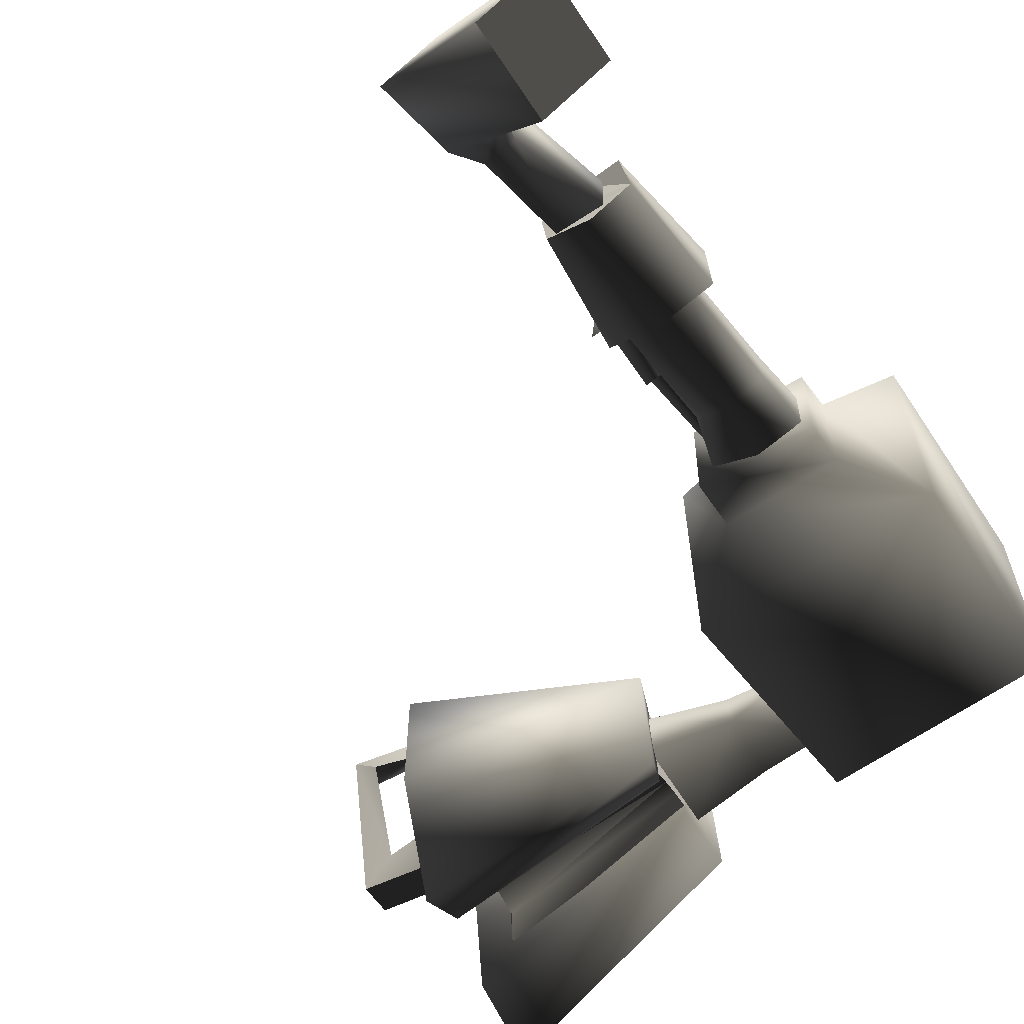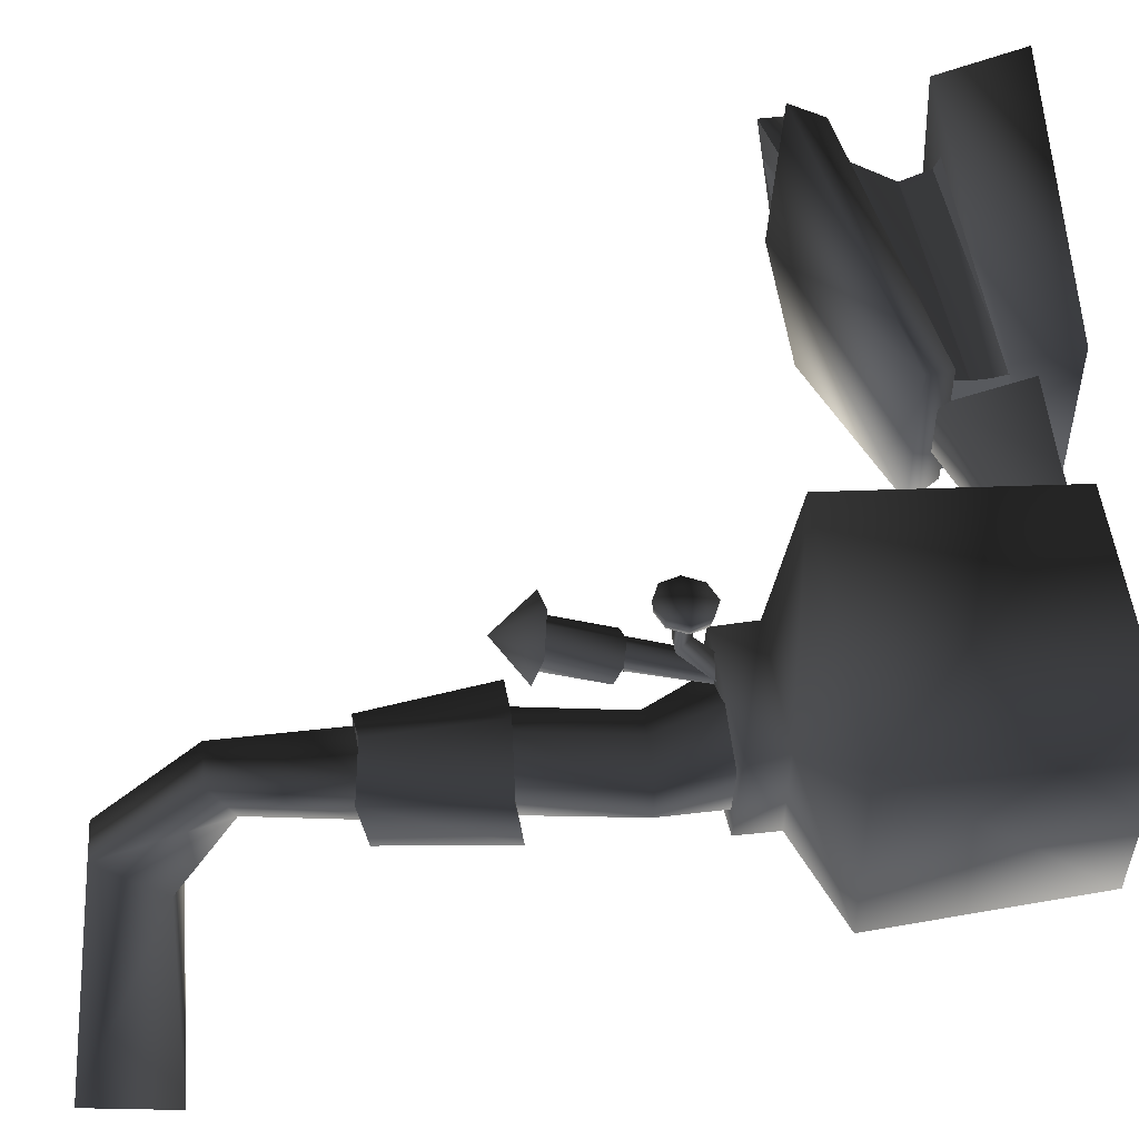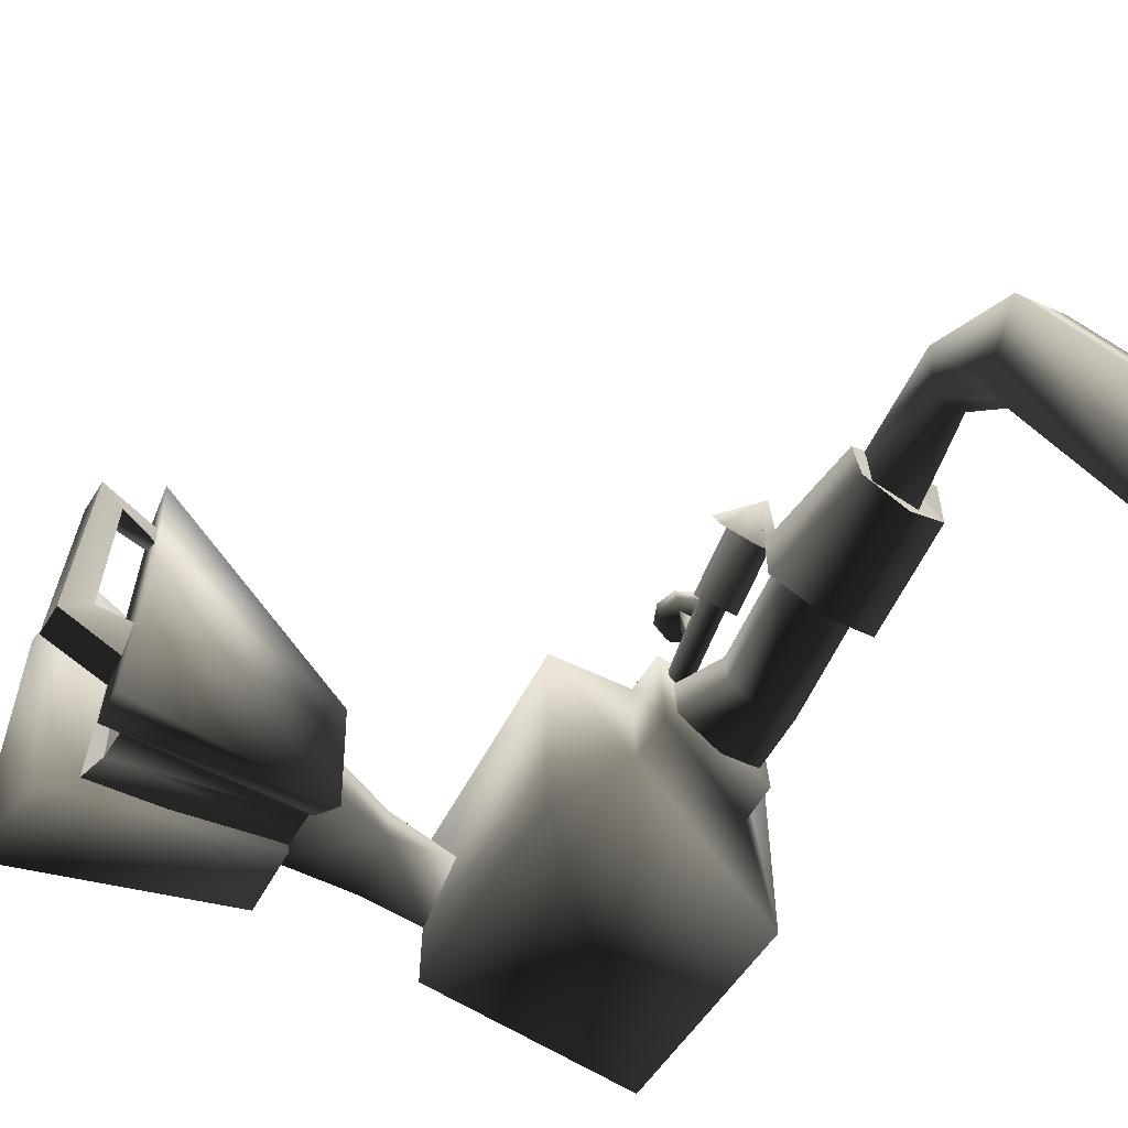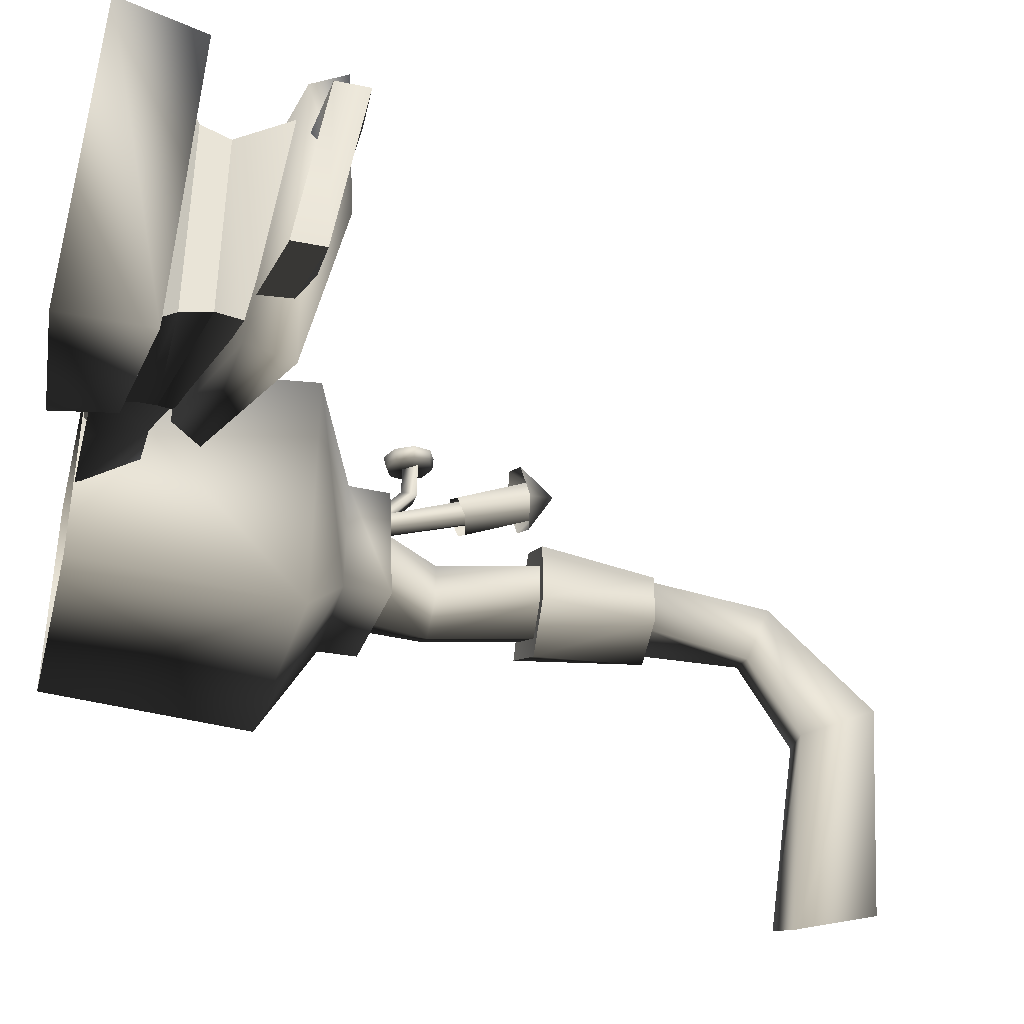
<metadata>
{"format":"obj","ext":"obj","renderer":"f3d","projection":"perspective","resolution":1024,"background":"white","views":[{"elev":-62.2,"azim":-144.5,"up":"+Z"},{"elev":55.0,"azim":-97.6,"up":"+Z"},{"elev":-63.5,"azim":147.7,"up":"+Z"},{"elev":-38.4,"azim":75.7,"up":"+Z"}]}
</metadata>
<code>
v 0.5873 2.243 0.5645
v 0.5424 2.358 0.5879
v 0.5668 2.358 0.6678
v 0.5374 2.128 0.5561
v 0.6161 2.232 0.6421
v 0.5612 2.106 0.6328
v 0.5873 2.243 0.5645
v 0.4219 2.081 0.5676
v 0.5612 2.106 0.6328
v 0.4343 2.053 0.6455
v 0.5374 2.128 0.5561
v 0.3086 2.128 0.5923
v 0.4343 2.053 0.6455
v 0.3096 2.106 0.6727
v 0.4219 2.081 0.5676
v 0.2637 2.243 0.6157
v 0.3096 2.106 0.6727
v 0.2602 2.232 0.6984
v 0.3086 2.128 0.5923
v 0.3136 2.358 0.6242
v 0.2602 2.232 0.6984
v 0.3151 2.358 0.7077
v 0.2637 2.243 0.6157
v 0.4291 2.405 0.6126
v 0.3151 2.358 0.7077
v 0.4421 2.41 0.695
v 0.3136 2.358 0.6242
v 0.5424 2.358 0.5879
v 0.4421 2.41 0.695
v 0.5668 2.358 0.6678
v 0.4291 2.405 0.6126
v 0.6161 2.232 0.6421
v 0.3846 2.197 0.4038
v 0.312 2.299 0.3795
v 0.2757 2.05 0.07162
v 0.4895 2.288 0.6313
v 0.4245 2.193 0.6557
v 0.3846 2.197 0.4038
v 0.4462 2.299 0.3583
v 0.3609 2.003 0.1755
v 0.4099 2.05 0.05035
v 0.4462 2.299 0.3583
v 0.3552 2.288 0.6525
v 0.4895 2.288 0.6313
v 0.4462 2.299 0.3583
v 0.312 2.299 0.3795
v 0.4099 2.05 0.05035
v 0.2757 2.05 0.07162
v 0.312 2.299 0.3795
v 0.5524 2.679 0.3075
v 0.3585 1.9 0.1176
v 0.4274 1.904 0.07699
v 0.4698 2.674 0.3563
v 0.2896 1.919 0.08132
v 0.3871 2.697 0.3127
v 0.2896 1.941 0.004359
v 0.3871 2.723 0.2204
v 0.3585 1.944 -0.03628
v 0.4698 2.727 0.1716
v 0.4274 1.926 3.174e-05
v 0.5524 2.705 0.2152
v 0.4274 1.904 0.07699
v 0.5524 2.679 0.3075
v 0.4245 2.193 0.6557
v 0.3552 2.288 0.6525
v 0.3846 2.197 0.4038
v 0.3609 2.003 0.1755
v 0.4255 2.243 0.5901
v 0.4219 2.081 0.5676
v 0.3086 2.128 0.5923
v 0.4382 2.232 0.6703
v 0.6161 2.232 0.6421
v 0.5668 2.358 0.6678
v 0.5612 2.106 0.6328
v 0.4343 2.053 0.6455
v 0.4421 2.41 0.695
v 0.3151 2.358 0.7077
v 0.3096 2.106 0.6727
v 0.2602 2.232 0.6984
v 0.5424 2.358 0.5879
v 0.5873 2.243 0.5645
v 0.5374 2.128 0.5561
v 0.4291 2.405 0.6126
v 0.3136 2.358 0.6242
v 0.2637 2.243 0.6157
v 0.1078 3.216 -0.6242
v 0.4891 3.184 -0.3996
v 0.1039 3.216 -0.1816
v -0.3619 5.761 -2.033
v -0.8162 5.168 -1.987
v -0.8068 5.761 -1.806
v -0.3619 5.761 -2.033
v -0.3713 5.168 -2.214
v -0.8162 5.168 -1.987
v 0.07025 4.006 -0.5337
v -0.2193 3.984 -0.3252
v 0.3924 4.006 -0.3868
v 0.3924 4.006 -0.3868
v -0.2193 3.984 -0.3252
v 0.4276 4.006 -0.03721
v 0.4276 4.006 -0.03721
v -0.2193 3.984 -0.3252
v 0.1443 3.983 0.1706
v 0.1443 3.983 0.1706
v -0.2193 3.984 -0.3252
v -0.1804 4.038 0.02939
v -0.03376 3.921 -0.3886
v 0.313 3.921 -0.3886
v 0.313 3.921 0.02321
v -0.03376 3.921 0.02321
v -0.2783 2.056 -0.5636
v -0.2748 2.028 0.2425
v 0.5312 2.094 0.2591
v 0.5276 2.13 -0.5873
v 2.009 -0.04764 -0.509
v 1.414 -0.04739 -0.3946
v 1.419 0.3523 -0.2694
v 0.8774 -0.04739 -0.3712
v 0.8892 0.3523 -0.1003
v 1.432 0.3523 0.02188
v 1.437 -0.04739 0.1471
v 2.04 -0.04764 0.2092
v 2.033 0.5449 0.04319
v 2.016 0.5449 -0.343
v 0.8892 0.3523 -0.1003
v 0.9011 -0.04739 0.1705
v 0.1443 3.983 0.1706
v 0.1039 3.184 0.261
v 0.4276 4.006 -0.03721
v -0.2794 3.216 0.03967
v -0.1804 4.038 0.02939
v -0.2781 3.172 -0.4051
v 0.4859 3.184 0.04188
v 0.4891 3.184 -0.3996
v 0.3924 4.006 -0.3868
v 0.1078 3.216 -0.6242
v 0.07025 4.006 -0.5337
v -0.2193 3.984 -0.3252
v 0.4654 1.981 0.01621
v 0.3069 2.474 -0.1326
v 0.1233 1.906 0.2167
v 0.3069 2.474 -0.4239
v 0.4654 1.981 -0.3848
v 0.0578 2.474 -0.5695
v 0.1233 3.242 -0.478
v -0.1273 3.242 -0.3312
v 0.3739 3.242 -0.3312
v 0.3739 3.242 -0.0374
v -0.1913 2.474 -0.4239
v -0.1273 3.242 -0.0374
v -0.1913 2.474 -0.1326
v 0.1233 3.242 0.1095
v 0.0578 2.474 0.01306
v -0.2187 1.886 0.01621
v -0.2187 1.886 -0.3848
v 0.1233 1.981 -0.5537
v -0.8068 5.761 -1.806
v -0.8162 5.168 -1.987
v -0.004837 5.087 -1.007
v 0.1231 5.512 -0.7562
v 0.1551 4.671 -0.4996
v 0.1289 4.812 -0.1189
v -0.03376 3.921 -0.3886
v -0.03376 3.921 0.02321
v -0.3619 5.761 -2.033
v 0.5063 5.512 -0.9514
v 0.4661 4.812 -0.1999
v -0.03376 3.921 0.02321
v 0.313 3.921 0.02321
v -0.3713 5.168 -2.214
v 0.3783 5.018 -1.148
v 0.3757 4.671 -0.5761
v 0.313 3.921 0.02321
v 0.313 3.921 -0.3886
v 0.313 3.921 -0.3886
v -0.03376 3.921 -0.3886
v 0.5349 1.803 0.2626
v 0.5312 2.094 0.2591
v -0.2748 2.028 0.2425
v 0.5276 2.13 -0.5873
v -0.7132 1.482 0.6847
v -0.6625 -0.05334 0.6336
v 0.9223 -0.05334 0.6266
v -0.6693 -0.05334 -0.9512
v 0.5312 1.803 -0.5909
v -0.2817 1.778 -0.567
v -0.7204 1.436 -1.002
v -0.2782 1.778 0.2459
v 0.9738 1.506 0.7616
v 0.9658 1.506 -1.094
v 0.9155 -0.05334 -0.9583
v -0.2783 2.056 -0.5636
v -0.2781 3.172 -0.4051
v 0.1078 3.216 -0.6242
v -0.2794 3.216 0.03967
v -0.2781 3.172 -0.4051
v 0.1039 3.184 0.261
v -0.2794 3.216 0.03967
v 0.4859 3.184 0.04188
v 0.1039 3.184 0.261
v 0.4891 3.184 -0.3996
v 0.4859 3.184 0.04188
v 0.4777 3.263 0.4922
v 0.2563 2.993 0.5468
v 0.4763 2.948 0.6664
v 0.4763 2.948 0.6664
v 0.6963 2.974 0.5415
v 0.4758 3.036 0.5736
v 0.3416 3.071 0.5119
v 0.3093 2.57 0.299
v 0.4435 2.535 0.3607
v 0.6036 3.058 0.4947
v 0.5713 2.557 0.2818
v 0.5972 3.115 0.354
v 0.5649 2.614 0.1411
v 0.4629 3.15 0.2923
v 0.4306 2.648 0.07939
v 0.3351 3.128 0.3713
v 0.3028 2.626 0.1583
v 0.3416 3.071 0.5119
v 0.3093 2.57 0.299
v 0.6963 2.974 0.5415
v 0.6963 3.044 0.2971
v 0.6963 3.044 0.2971
v 0.4763 3.089 0.1775
v 0.4763 3.089 0.1775
v 0.2563 3.063 0.3024
v 0.2563 3.063 0.3024
v 0.2563 2.993 0.5468
v 1.972 0.129 -0.6286
v 2.013 0.129 0.3316
v 3.71 0.2993 0.9213
v 1.891 0.6431 -0.7247
v 3.504 0.9782 -1.361
v 3.476 0.6754 -1.246
v 1.972 0.443 -0.6286
v 3.604 1.162 0.9279
v 1.941 0.6431 0.4083
v 2.013 0.443 0.3316
v 3.566 0.9207 0.816
v 1.941 0.6431 0.4083
v 1.891 0.6431 -0.7247
v 1.972 0.443 -0.6286
v 2.013 0.443 0.3316
v 3.566 0.9207 0.816
v 2.013 0.443 0.3316
v 1.972 0.443 -0.6286
v 3.476 0.6754 -1.246
v 3.61 0.2058 -1.37
v 3.71 0.2993 0.9213
v 3.803 -0.3096 0.9976
v 3.696 -0.3931 -1.454
v 2.013 0.129 0.3316
v 1.972 0.129 -0.6286
v 1.968 -0.308 -0.6985
v 2.016 -0.308 0.4015
v 3.566 0.9207 0.816
v 3.476 0.6754 -1.246
v 3.504 0.9782 -1.361
v 3.555 1.229 -0.19
v 3.604 1.162 0.9279
v 3.555 1.229 -0.19
v 1.941 0.6431 0.4083
v 3.604 1.162 0.9279
v 1.891 0.6431 -0.7247
v 3.504 0.9782 -1.361
v 3.71 0.2993 0.9213
v 2.016 -0.308 0.4015
v 3.803 -0.3096 0.9976
v 3.61 0.2058 -1.37
v 3.696 -0.3931 -1.454
v 1.968 -0.308 -0.6985
v 3.61 0.2058 -1.37
v 1.976 0.3487 -0.5235
v 3.277 0.5179 -0.8772
v 3.29 0.3158 -0.9385
v 3.354 0.3158 0.525
v 3.29 0.3158 -0.9385
v 3.277 0.5179 -0.8772
v 3.335 0.5179 0.4655
v 1.975 0.1189 -0.5434
v 2.009 0.1189 0.2465
v 2.008 0.235 0.2266
v 2.008 0.235 0.2266
v 1.976 0.235 -0.5235
v 1.975 0.1189 -0.5434
v 3.497 0.1233 0.7564
v 3.413 0.1233 -1.172
v 3.29 0.3158 -0.9385
v 3.29 0.3158 -0.9385
v 3.354 0.3158 0.525
v 1.976 0.235 -0.5235
v 2.008 0.235 0.2266
v 2.008 0.3487 0.2266
v 1.976 0.3487 -0.5235
v 2.009 0.1189 0.2465
v 3.497 0.1233 0.7564
v 3.354 0.3158 0.525
v 3.354 0.3158 0.525
v 2.008 0.235 0.2266
v 3.354 0.3158 0.525
v 3.335 0.5179 0.4655
v 3.335 0.5179 0.4655
v 2.008 0.3487 0.2266
v 3.277 0.5179 -0.8772
v 3.335 0.5179 0.4655
v 3.354 0.3158 0.525
v 3.29 0.3158 -0.9385
v 1.975 0.4958 -0.5434
v 3.417 0.6774 -1.032
v 3.277 0.5179 -0.8772
v 1.976 0.3487 -0.5235
v 3.417 0.6774 -1.032
v 3.489 0.9228 0.6078
v 3.335 0.5179 0.4655
v 3.277 0.5179 -0.8772
v 3.489 0.9228 0.6078
v 2.009 0.4958 0.2465
v 2.008 0.3487 0.2266
v 3.335 0.5179 0.4655
v 1.976 0.3487 -0.5235
v 2.008 0.3487 0.2266
v 2.009 0.4958 0.2465
v 1.975 0.4958 -0.5434
v 1.976 0.235 -0.5235
v 1.976 0.3487 -0.5235
v 3.413 0.1233 -1.172
v 1.975 0.1189 -0.5434
v 0.9011 -0.04739 0.1705
v 0.8956 0.3523 0.0453
v 0.8829 0.3523 -0.246
v 0.8774 -0.04739 -0.3712
v 3.562 1.121 0.237
v 3.545 0.9523 0.4083
v 3.569 1.121 0.4072
v 3.456 0.9266 -0.8917
v 3.425 0.7092 -0.8904
v 3.465 1.055 -0.6726
v 3.465 1.055 -0.6726
v 3.425 0.7092 -0.8904
v 3.782 1.04 -0.6865
v 3.986 0.8221 -0.9149
v 3.782 1.04 -0.6865
v 3.986 0.8221 -0.9149
v 3.836 1.218 0.2277
v 4.011 1.005 0.3923
v 3.836 1.218 0.2277
v 4.011 1.005 0.3923
v 3.562 1.121 0.237
v 3.545 0.9523 0.4083
v 3.569 1.121 0.4072
v 3.545 0.9523 0.4083
v 4.011 1.232 0.3923
v 4.011 1.005 0.3923
v 4.011 1.232 0.3923
v 4.011 1.005 0.3923
v 3.986 1.04 -0.9149
v 3.986 0.8221 -0.9149
v 3.986 1.04 -0.9149
v 3.986 0.8221 -0.9149
v 3.456 0.9266 -0.8917
v 3.425 0.7092 -0.8904
v 3.562 1.121 0.237
v 3.569 1.121 0.4072
v 3.836 1.218 0.2277
v 4.011 1.232 0.3923
v 3.986 1.04 -0.9149
v 3.456 0.9266 -0.8917
v 3.465 1.055 -0.6726
v 3.782 1.04 -0.6865
v 3.836 1.218 0.2277
v 4.011 1.232 0.3923
v 3.782 1.04 -0.6865
v 3.986 1.04 -0.9149
v 3.782 1.04 -0.6865
v 3.986 1.04 -0.9149
g MINEPUMP01
o MINEPUMP010
f 1 2 3
f 4 5 6
f 4 7 5
f 8 9 10
f 8 11 9
f 12 13 14
f 12 15 13
f 16 17 18
f 16 19 17
f 20 21 22
f 20 23 21
f 24 25 26
f 24 27 25
f 28 29 30
f 28 31 29
f 1 3 32
o MINEPUMP011
f 33 34 35
f 36 37 38
f 38 39 36
f 40 41 42
f 42 38 40
f 43 44 45
f 45 46 43
f 47 48 49
f 49 45 47
f 50 51 52
f 50 53 51
f 53 54 51
f 53 55 54
f 55 56 54
f 55 57 56
f 57 58 56
f 57 59 58
f 59 60 58
f 59 61 60
f 61 62 60
f 61 63 62
f 64 65 34
f 34 66 64
f 35 67 33
o MINEPUMP012
f 68 69 70
f 71 72 73
f 71 74 72
f 71 75 74
f 71 73 76
f 71 76 77
f 71 78 75
f 71 79 78
f 71 77 79
f 68 80 81
f 68 81 82
f 68 82 69
f 68 83 80
f 68 84 83
f 68 85 84
f 68 70 85
o MINEPUMP013
f 86 87 88
f 89 90 91
f 92 93 94
f 95 96 97
f 98 99 100
f 101 102 103
f 104 105 106
f 107 108 109
f 109 110 107
f 111 112 113
f 114 111 113
f 115 116 117
f 117 116 118
f 118 119 117
f 120 117 119
f 121 122 123
f 117 124 115
f 123 124 117
f 117 120 123
f 123 120 121
f 121 120 125
f 125 126 121
f 127 128 129
f 130 128 127
f 131 130 127
f 132 130 131
f 128 133 129
f 133 134 129
f 134 135 129
f 134 136 135
f 136 137 135
f 136 132 137
f 132 138 137
f 138 132 131
f 139 140 141
f 142 140 139
f 143 142 139
f 144 142 143
f 145 144 146
f 144 145 147
f 142 144 147
f 142 147 148
f 140 142 148
f 144 149 146
f 146 149 150
f 149 151 150
f 150 151 152
f 151 153 152
f 140 148 152
f 153 140 152
f 140 153 141
f 153 151 141
f 151 154 141
f 151 149 154
f 149 155 154
f 149 144 155
f 144 156 155
f 156 144 143
f 157 158 159
f 159 160 157
f 160 159 161
f 161 162 160
f 162 161 163
f 163 164 162
f 165 157 160
f 160 166 165
f 166 160 162
f 162 167 166
f 167 162 168
f 168 169 167
f 170 165 166
f 166 171 170
f 171 166 167
f 167 172 171
f 172 167 173
f 173 174 172
f 158 170 171
f 171 159 158
f 159 171 172
f 172 161 159
f 161 172 175
f 175 176 161
f 177 178 179
f 178 177 180
f 181 182 183
f 182 181 184
f 185 180 177
f 180 185 186
f 187 186 185
f 186 187 188
f 181 188 187
f 188 181 189
f 183 189 181
f 189 183 190
f 191 190 183
f 190 191 184
f 187 184 181
f 184 187 190
f 185 190 187
f 190 185 189
f 177 189 185
f 189 177 188
f 179 188 177
f 188 179 186
f 192 186 179
f 186 192 180
f 193 194 88
f 195 196 88
f 197 198 88
f 199 200 88
f 201 202 88
o MINEPUMP014
f 203 204 205
f 203 206 207
f 208 209 210
f 210 211 208
f 212 208 211
f 211 213 212
f 214 212 213
f 213 215 214
f 216 214 215
f 215 217 216
f 218 216 217
f 217 219 218
f 220 218 219
f 219 221 220
f 203 222 223
f 203 224 225
f 203 226 227
f 203 228 229
o MINEPUMP015
f 230 231 232
f 233 234 235
f 235 236 233
f 237 238 239
f 239 240 237
f 241 242 243
f 243 244 241
f 245 246 247
f 247 248 245
f 249 250 251
f 251 252 249
f 253 254 255
f 255 256 253
f 257 258 259
f 259 260 257
f 260 261 257
f 262 263 264
f 263 262 265
f 262 266 265
f 267 231 268
f 268 269 267
f 230 270 271
f 271 272 230
f 232 273 230
o MINEPUMP016
f 274 275 276
f 277 278 279
f 279 280 277
f 281 282 283
f 284 285 286
f 287 288 289
f 290 291 287
f 292 293 294
f 294 295 292
f 296 297 298
f 299 300 296
f 300 301 302
f 303 304 300
f 305 306 307
f 307 308 305
f 309 310 311
f 311 312 309
f 313 314 315
f 315 316 313
f 317 318 319
f 319 320 317
f 321 322 323
f 323 324 321
f 276 325 326
f 325 276 327
f 327 328 325
o MINEPUMP017
f 329 330 331
f 332 329 331
o MINEPUMP018
f 333 334 335
f 336 337 338
f 339 340 341
f 340 342 341
f 343 344 345
f 344 346 345
f 347 348 349
f 348 350 349
f 351 352 353
f 352 354 353
f 355 356 357
f 356 358 357
f 359 360 361
f 360 362 361
f 363 364 365
f 364 366 365
f 367 368 369
f 370 367 369
f 371 372 373
f 372 374 373
f 371 372 375
f 372 376 375

</code>
